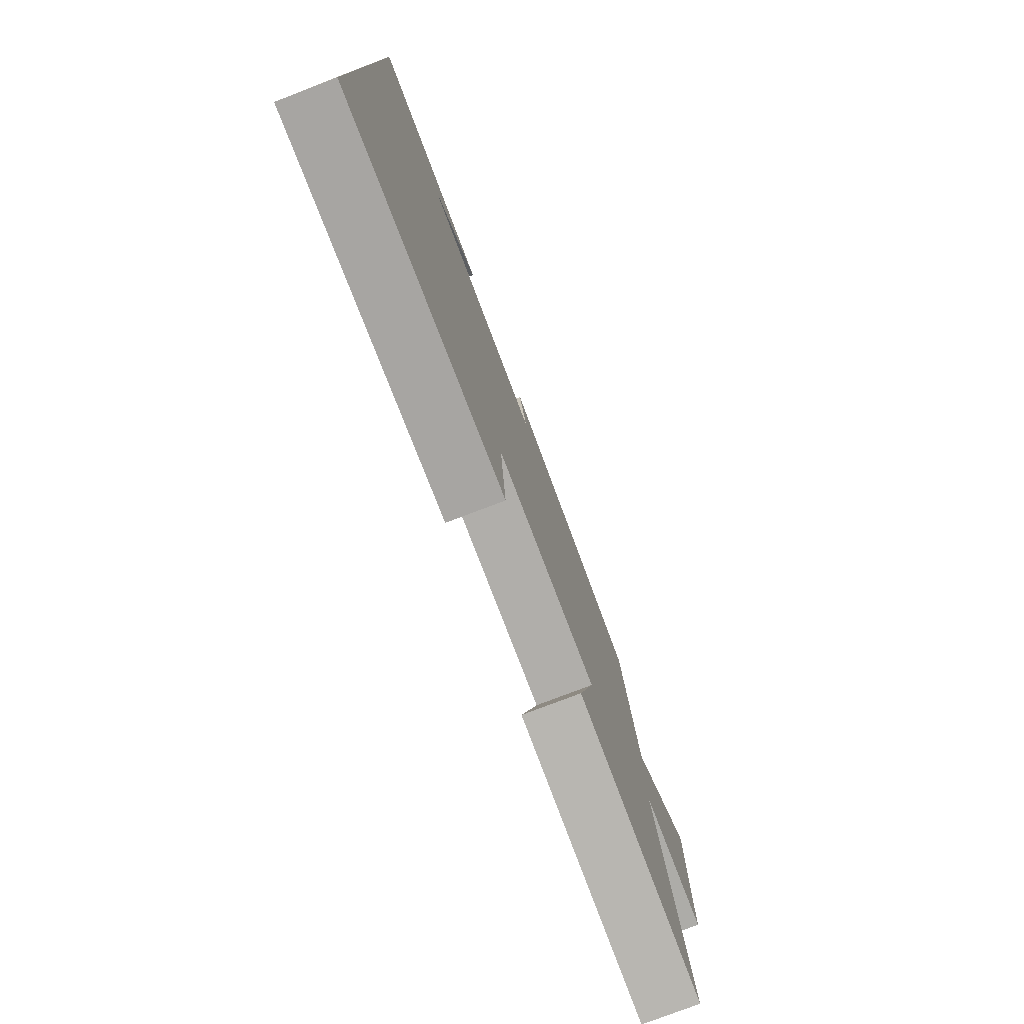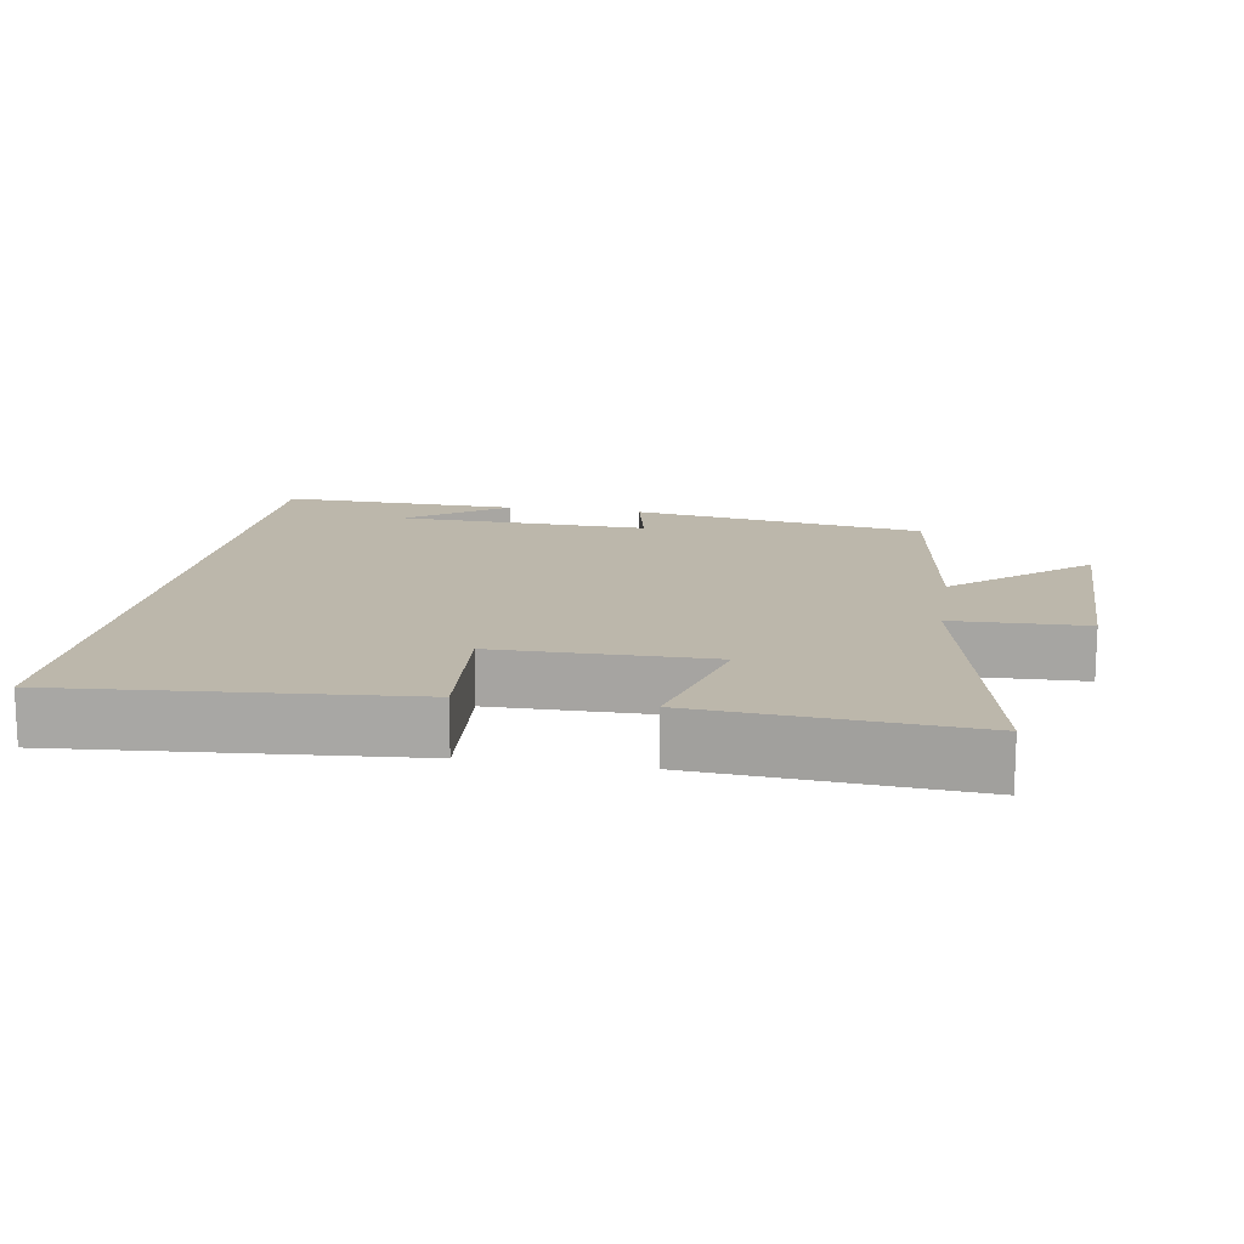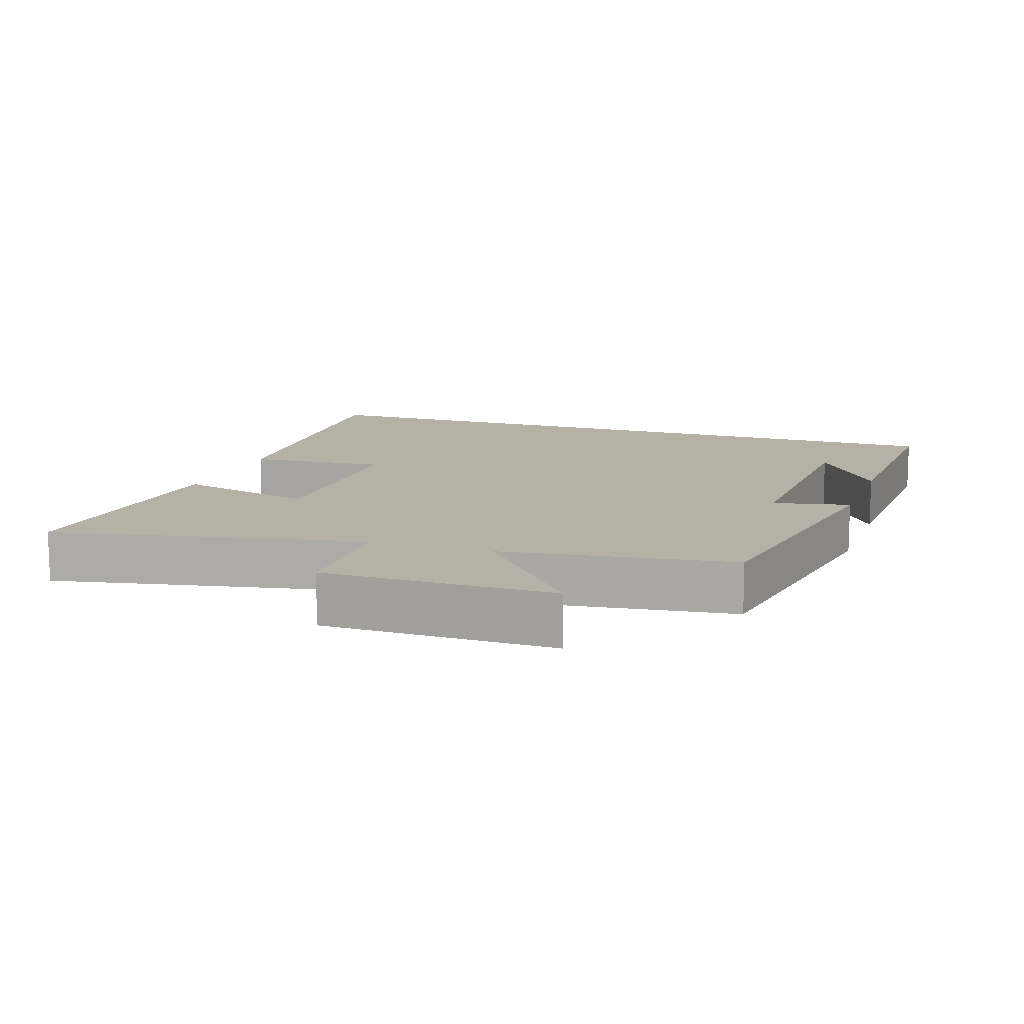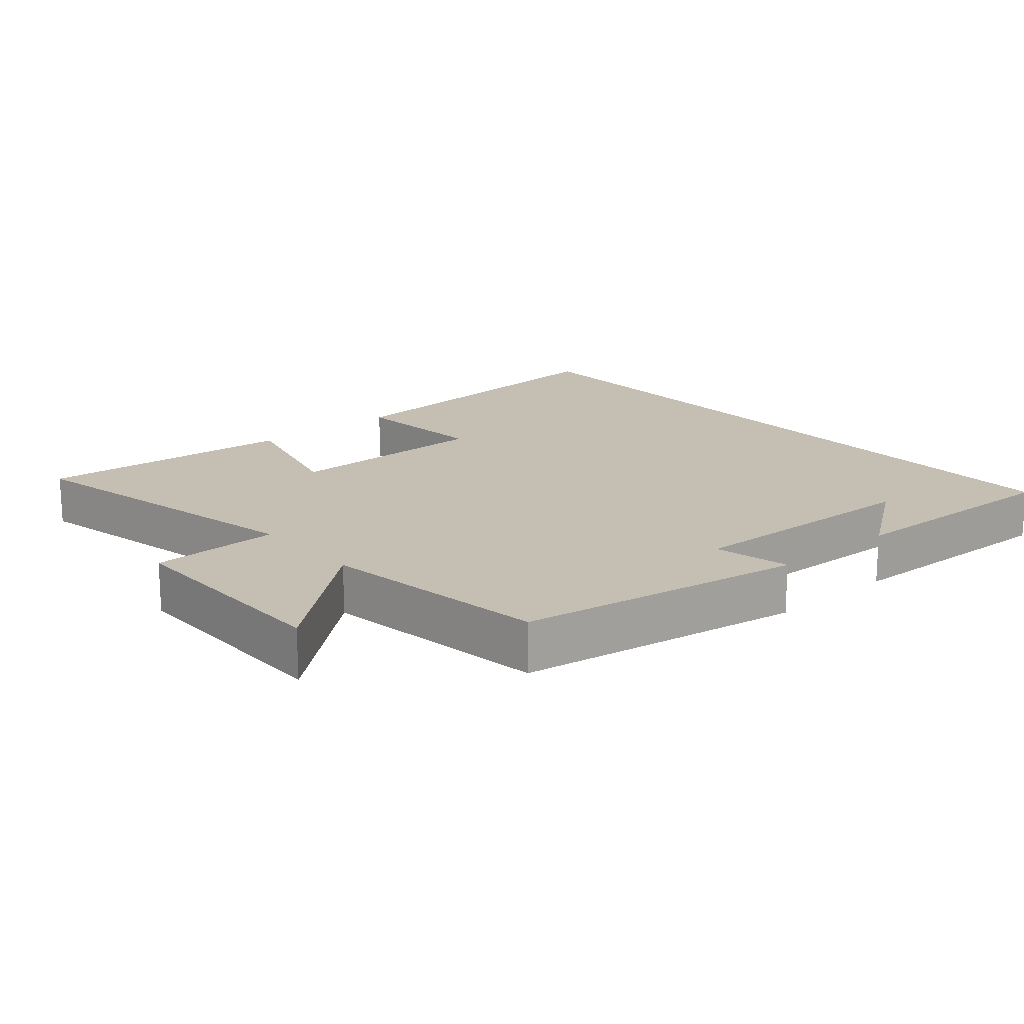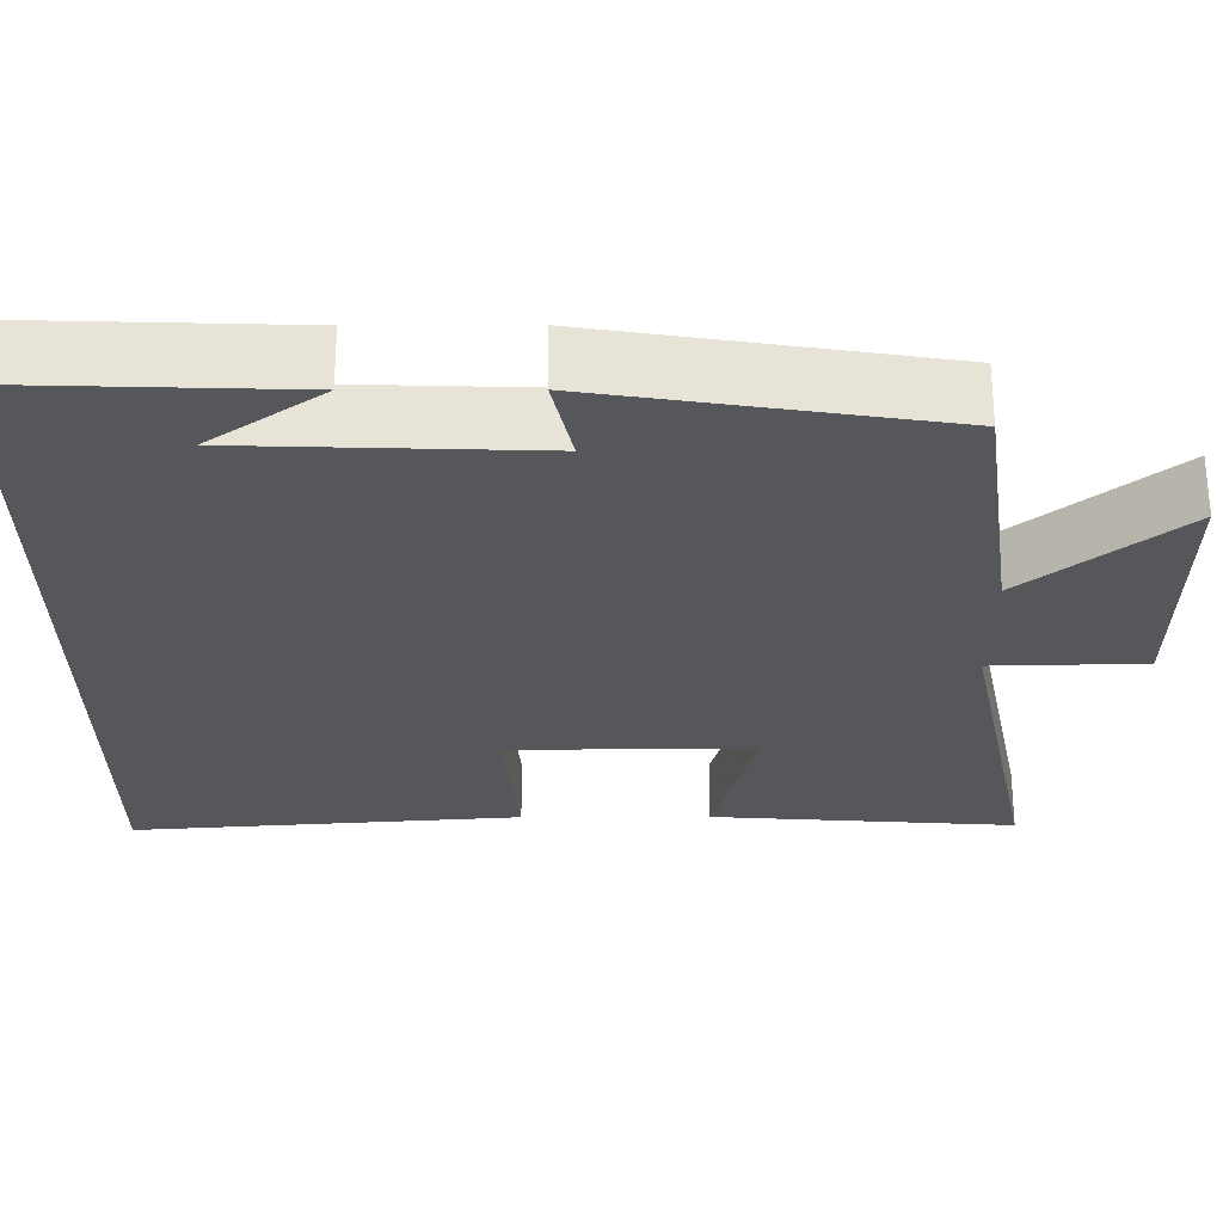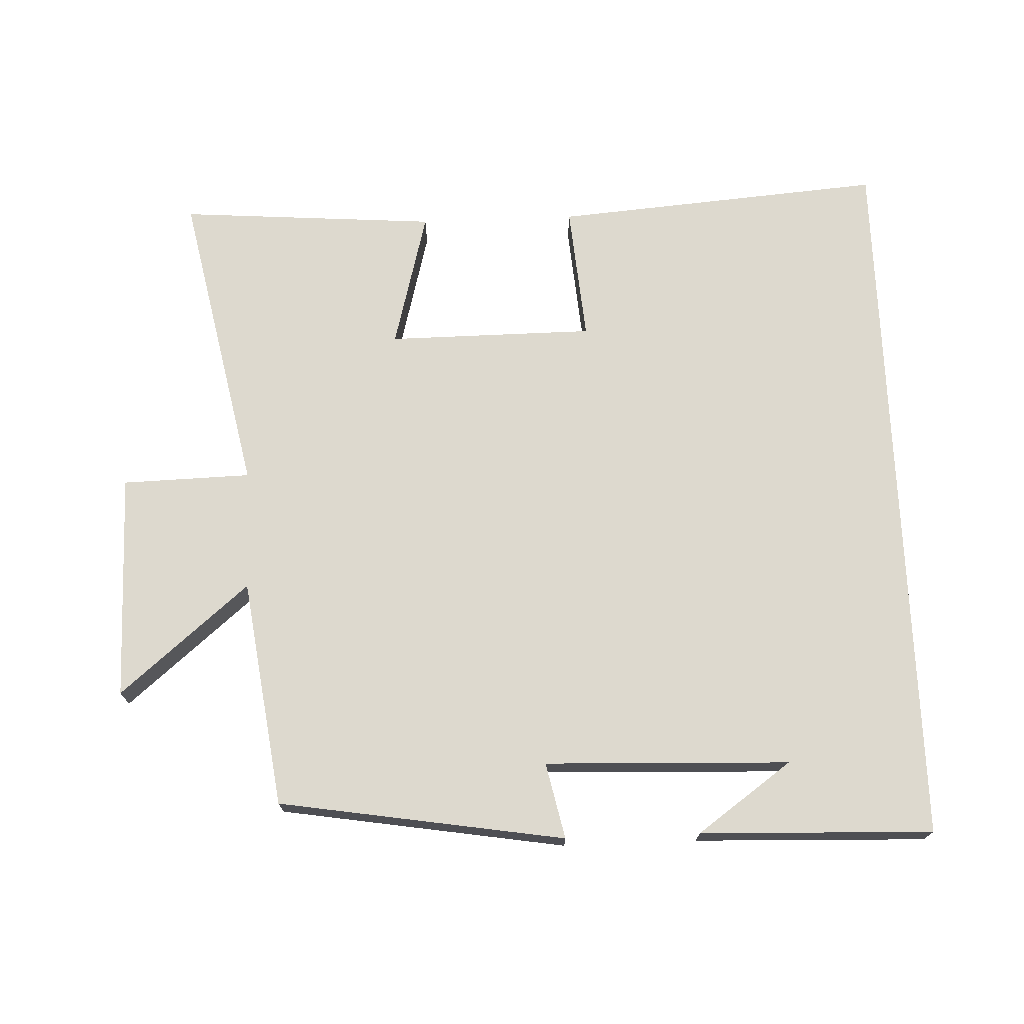
<metadata>
{"format":"obj","ext":"obj","renderer":"f3d","projection":"perspective","resolution":1024,"background":"white","views":[{"elev":-78.0,"azim":110.9,"up":"+Z"},{"elev":14.5,"azim":-170.7,"up":"+Y"},{"elev":11.9,"azim":-70.8,"up":"+Y"},{"elev":17.6,"azim":-40.8,"up":"+Y"},{"elev":62.9,"azim":179.9,"up":"+Z"},{"elev":71.8,"azim":-2.2,"up":"+Y"}]}
</metadata>
<code>
v 0.5 0.07 -0.539
v 0.017 0.07 -0.5
v 0.034 0.07 -0.299
v -0.268 0.07 -0.297
v -0.215 0.07 -0.5
v -0.593 0.07 -0.528
v -0.5 0.07 -0.078
v -0.688 0.07 -0.073
v -0.688 0.07 0.259
v -0.5 0.07 0.1
v -0.453 0.07 0.433
v -0.036 0.07 0.5
v -0.06 0.07 0.389
v 0.298 0.07 0.401
v 0.16 0.07 0.5
v 0.5 0.07 0.511
v 0.5 0 -0.539
v 0.017 0 -0.5
v 0.034 0 -0.299
v -0.268 0 -0.297
v -0.215 0 -0.5
v -0.593 0 -0.528
v -0.5 0 -0.078
v -0.688 0 -0.073
v -0.688 0 0.259
v -0.5 0 0.1
v -0.453 0 0.433
v -0.036 0 0.5
v -0.06 0 0.389
v 0.298 0 0.401
v 0.16 0 0.5
v 0.5 0 0.511
f 14 15 16
f 14 16 1 2
f 10 11 12 13
f 10 13 14
f 7 8 9 10
f 7 10 14
f 4 5 6 7
f 3 4 7 14
f 2 3 14
f 32 31 30
f 18 17 32 30
f 29 28 27 26
f 30 29 26
f 26 25 24 23
f 30 26 23
f 23 22 21 20
f 30 23 20 19
f 30 19 18
f 1 17 18 2
f 2 18 19 3
f 3 19 20 4
f 4 20 21 5
f 5 21 22 6
f 6 22 23 7
f 7 23 24 8
f 8 24 25 9
f 9 25 26 10
f 10 26 27 11
f 11 27 28 12
f 12 28 29 13
f 13 29 30 14
f 14 30 31 15
f 15 31 32 16
f 16 32 17 1

</code>
